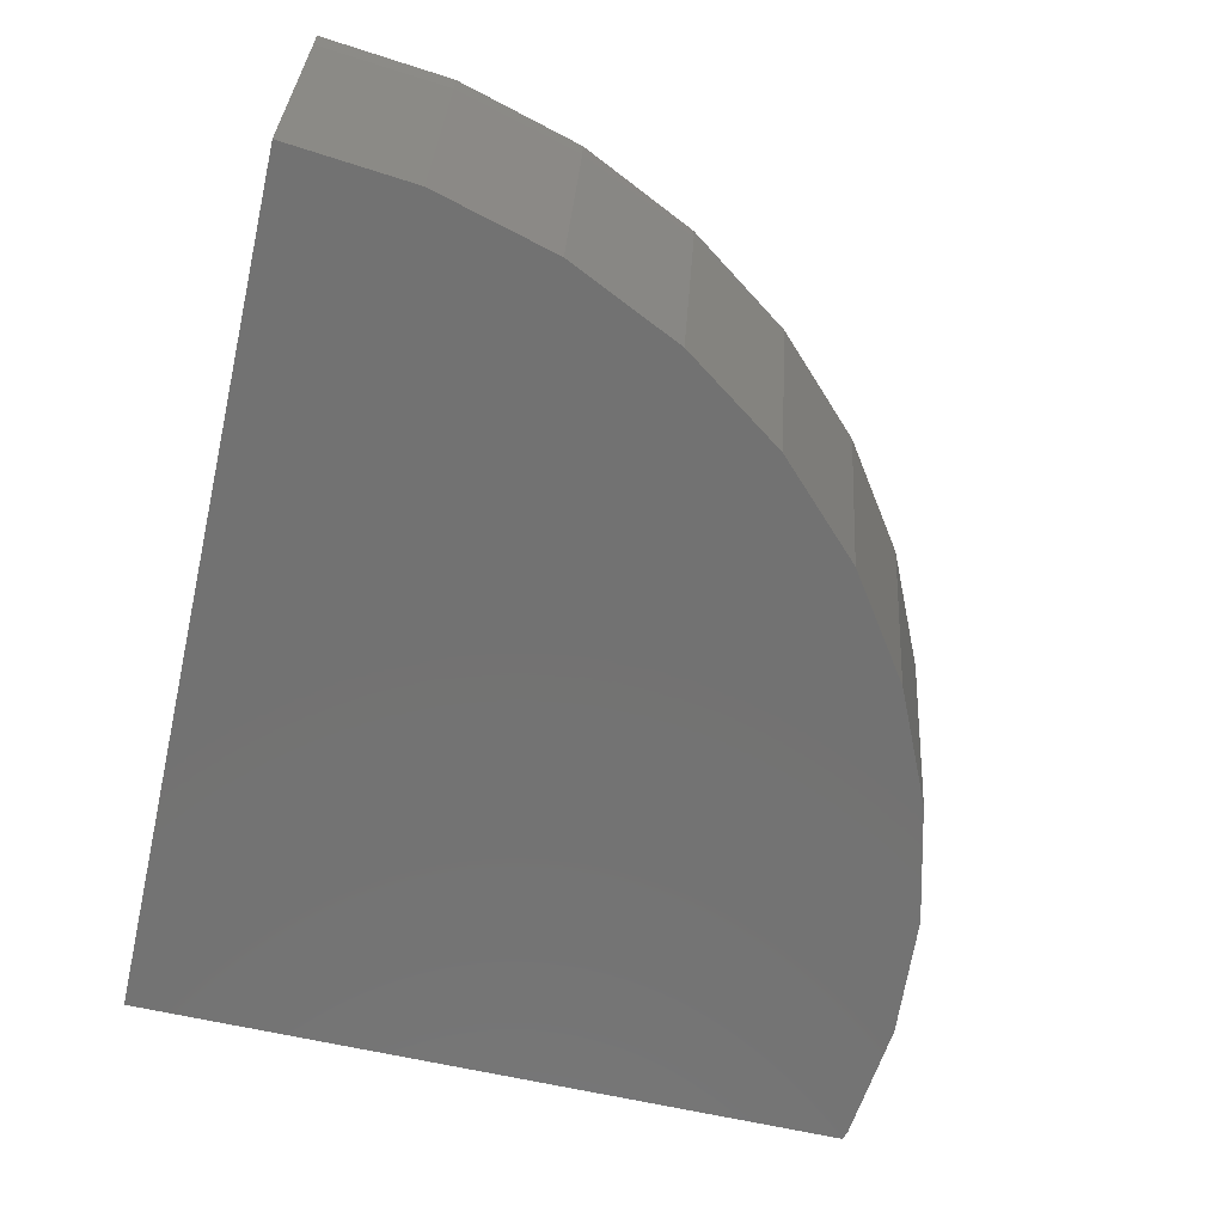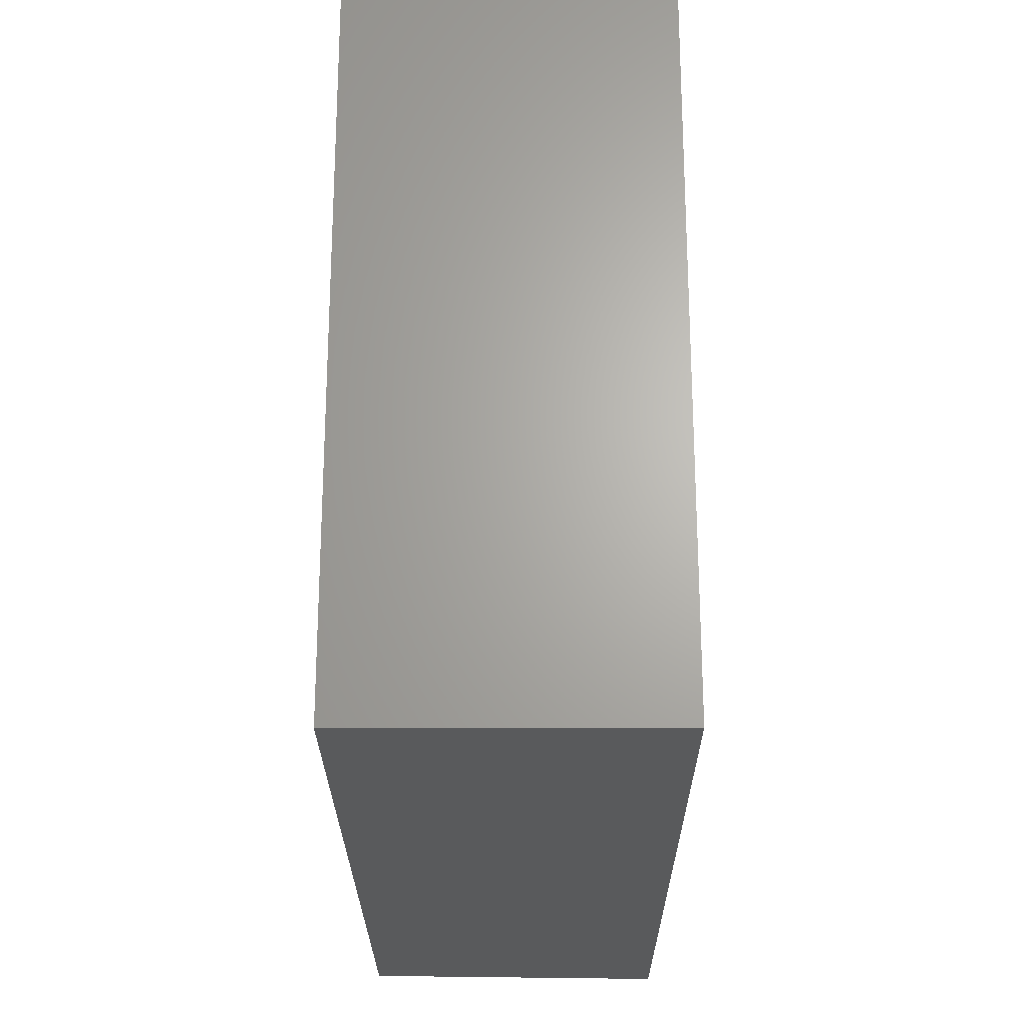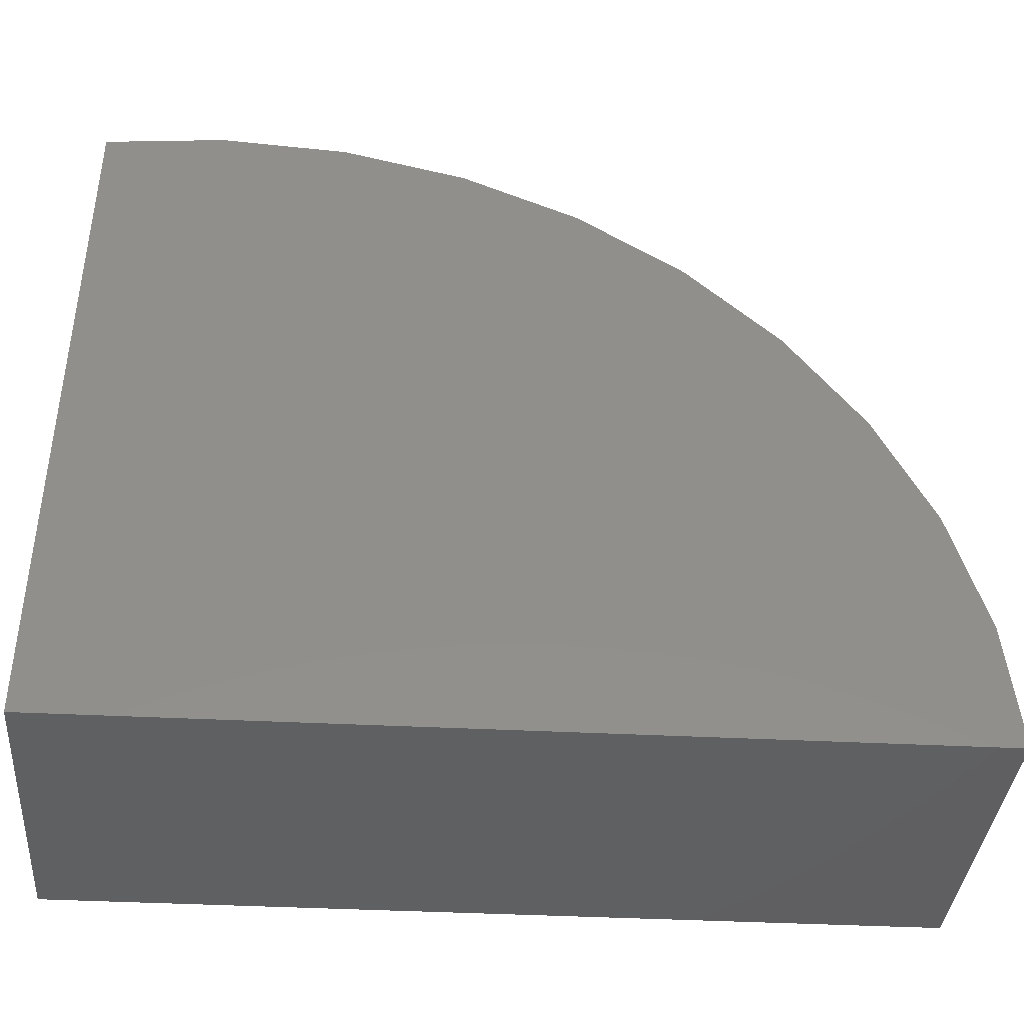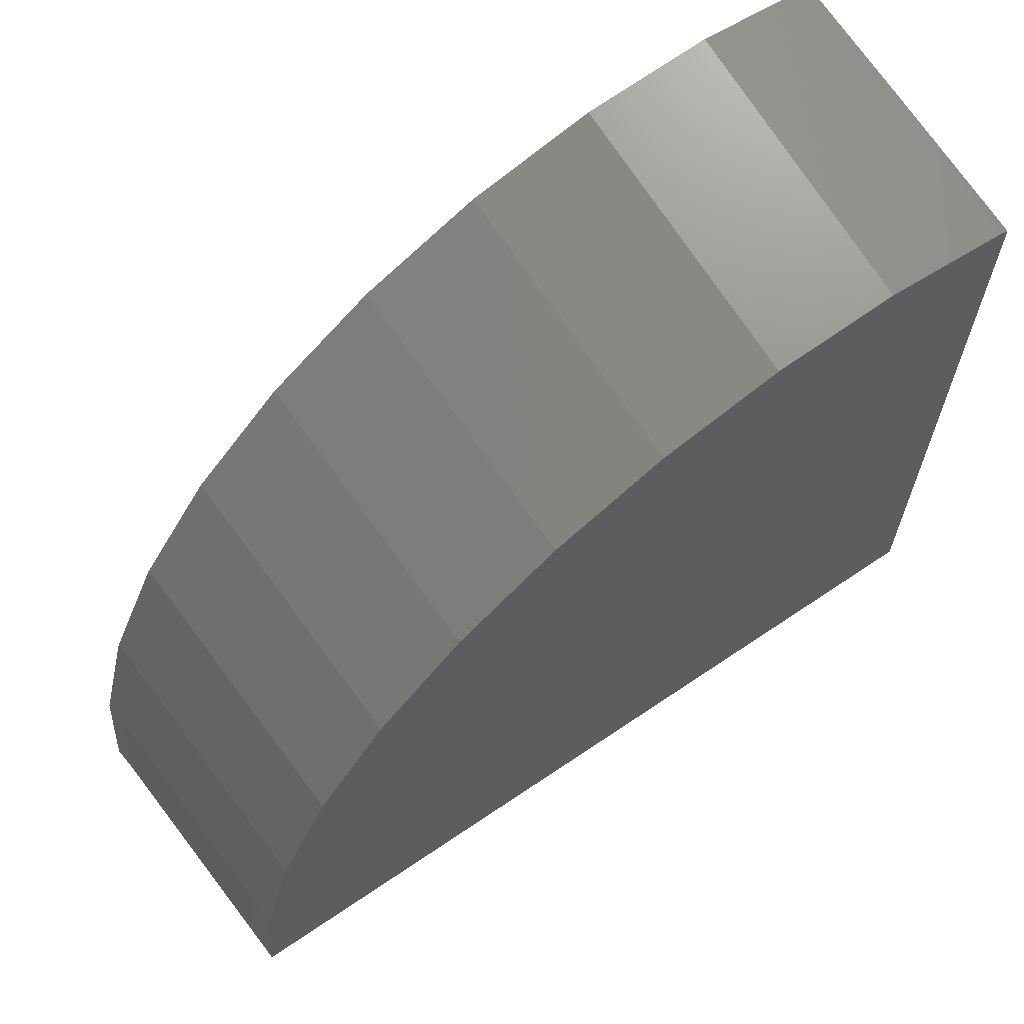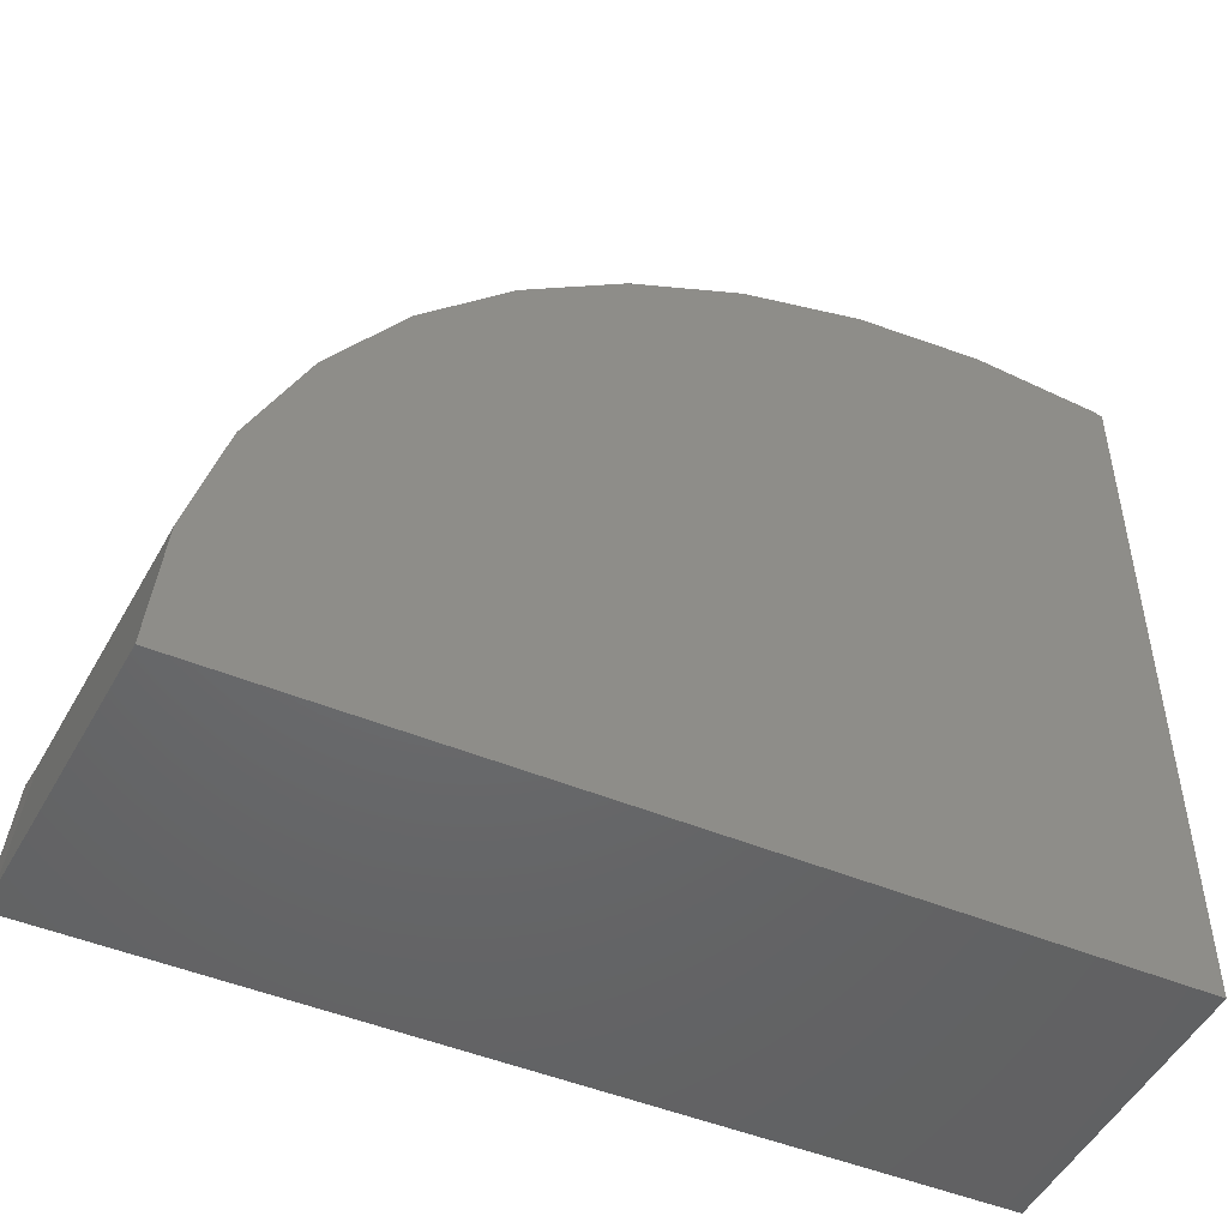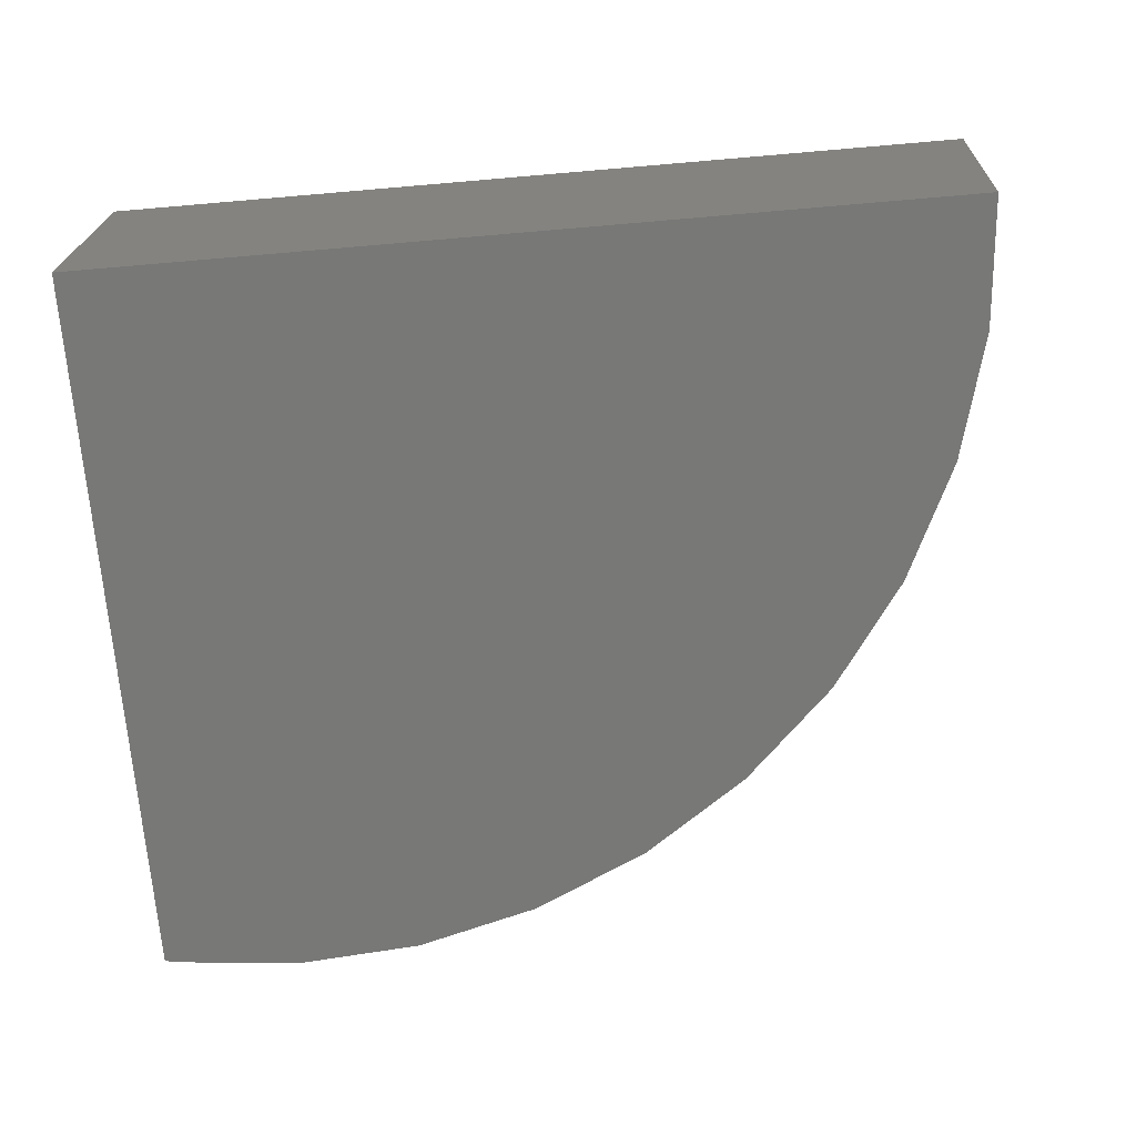
<metadata>
{"format":"stl","ext":"stl","renderer":"f3d","projection":"perspective","resolution":1024,"background":"white","views":[{"elev":-64.4,"azim":-102.9,"up":"+Y"},{"elev":-24.0,"azim":90.3,"up":"+Z"},{"elev":-41.0,"azim":176.5,"up":"+Z"},{"elev":65.0,"azim":-34.4,"up":"+Z"},{"elev":-47.9,"azim":-25.0,"up":"+Z"},{"elev":-70.5,"azim":-175.1,"up":"+Y"}]}
</metadata>
<code>
# stl→obj: 55 verts, 110 faces
v 24.8 -131.8 17.36
v 24.8 -128.7 0
v 24.8 -128.7 17.69
v 24.8 -135.8 0
v 24.8 -135.8 16.92
v 4.315 -135.8 0
v 3.94 -129.3 0
v 3.882 -128.7 0
v 21.65 -128.7 17.95
v 21.89 -128.7 17.97
v 24.67 -128.7 17.7
v 18.62 -128.7 17.68
v 18.79 -128.7 17.72
v 15.67 -128.7 16.89
v 15.78 -128.7 16.94
v 12.9 -128.7 15.6
v 12.94 -128.7 15.63
v 10.48 -128.7 13.92
v 8.168 -128.7 11.66
v 10.37 -128.7 13.85
v 6.37 -128.7 9.115
v 8.129 -128.7 11.62
v 5.031 -128.7 6.297
v 6.314 -128.7 9.036
v 4.197 -128.7 3.281
v 4.977 -128.7 6.181
v 3.896 -128.7 0.1545
v 4.158 -128.7 3.138
v 3.882 -128.7 9.537e-07
v 19.75 -135.8 17.13
v 22.66 -135.8 17.17
v 21.6 -135.8 17.27
v 16.89 -135.8 16.58
v 18.62 -135.8 17.04
v 14.15 -135.8 15.55
v 15.73 -135.8 16.28
v 11.61 -135.8 14.06
v 13 -135.8 15.03
v 9.366 -135.8 12.15
v 10.53 -135.8 13.31
v 7.469 -135.8 9.871
v 8.389 -135.8 11.18
v 5.986 -135.8 7.283
v 6.65 -135.8 8.705
v 4.966 -135.8 4.463
v 5.367 -135.8 5.959
v 4.446 -135.8 1.494
v 4.58 -135.8 3.027
v 4.315 -135.8 1.452e-06
v 24.57 -135.8 16.98
v 8.15 -128.9 11.62
v 6.351 -129 9.037
v 5.025 -129.2 6.182
v 4.213 -129.2 3.139
v 3.94 -129.3 9.537e-07
f 1 2 3
f 4 1 5
f 1 4 2
f 6 2 4
f 7 2 6
f 7 8 2
f 2 9 10
f 2 10 11
f 2 11 3
f 12 9 2
f 9 12 13
f 14 12 2
f 12 14 15
f 16 14 2
f 14 16 17
f 16 2 18
f 19 18 2
f 18 19 20
f 20 19 20
f 21 19 2
f 19 21 22
f 23 21 2
f 21 23 24
f 25 23 2
f 23 25 26
f 27 25 2
f 25 27 28
f 8 27 2
f 27 8 29
f 30 31 32
f 33 30 34
f 30 4 31
f 5 31 4
f 30 33 4
f 35 33 36
f 33 35 4
f 37 35 38
f 35 37 4
f 39 37 40
f 37 39 4
f 41 39 42
f 39 41 4
f 43 41 44
f 41 43 4
f 45 43 46
f 43 45 4
f 47 45 48
f 45 47 4
f 6 47 49
f 47 6 4
f 31 5 50
f 5 1 50
f 11 1 3
f 31 1 11
f 1 31 50
f 10 31 11
f 31 10 32
f 9 32 10
f 32 9 30
f 13 30 9
f 30 13 34
f 12 34 13
f 34 12 33
f 15 33 12
f 33 15 36
f 14 36 15
f 36 14 35
f 17 35 14
f 35 17 38
f 18 20 20
f 20 20 20
f 16 38 17
f 38 16 37
f 18 37 16
f 37 18 40
f 40 18 20
f 19 20 20
f 20 19 51
f 51 19 22
f 40 20 39
f 51 39 20
f 39 51 42
f 21 51 22
f 51 21 52
f 52 21 24
f 42 51 41
f 41 52 44
f 52 41 51
f 23 52 24
f 52 23 53
f 53 23 26
f 44 52 43
f 43 53 46
f 53 43 52
f 25 53 26
f 53 25 54
f 54 25 28
f 46 53 45
f 45 54 48
f 54 45 53
f 27 54 28
f 54 27 55
f 55 27 29
f 47 48 54
f 47 55 49
f 55 47 54
f 7 29 8
f 29 7 55
f 6 55 7
f 55 6 49

</code>
